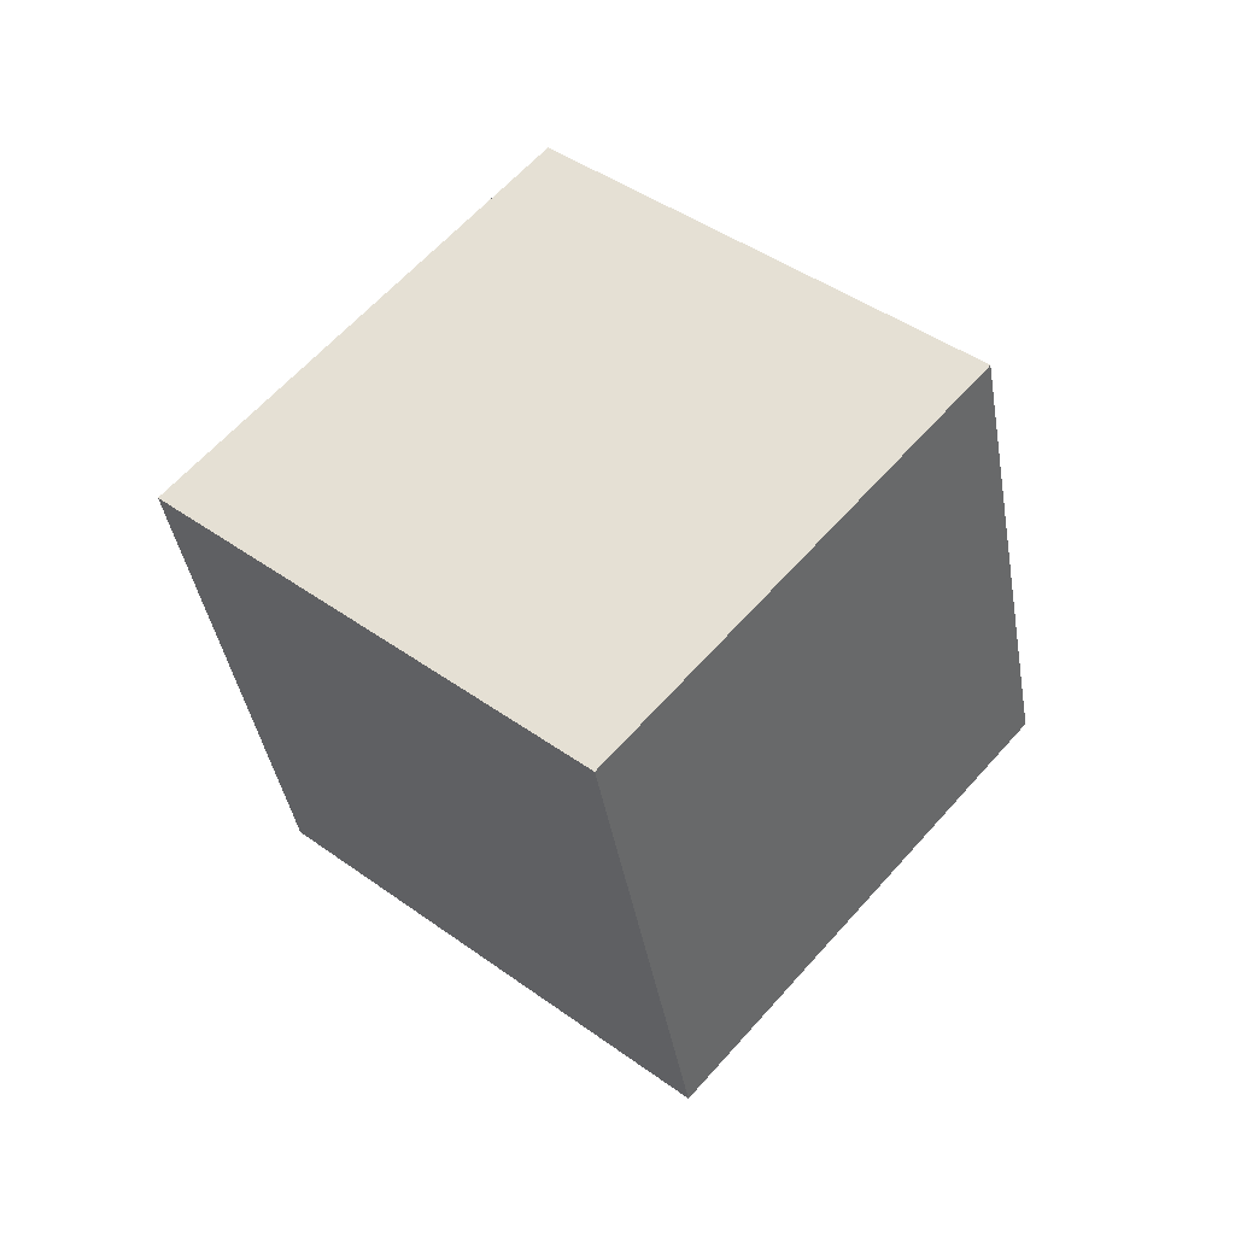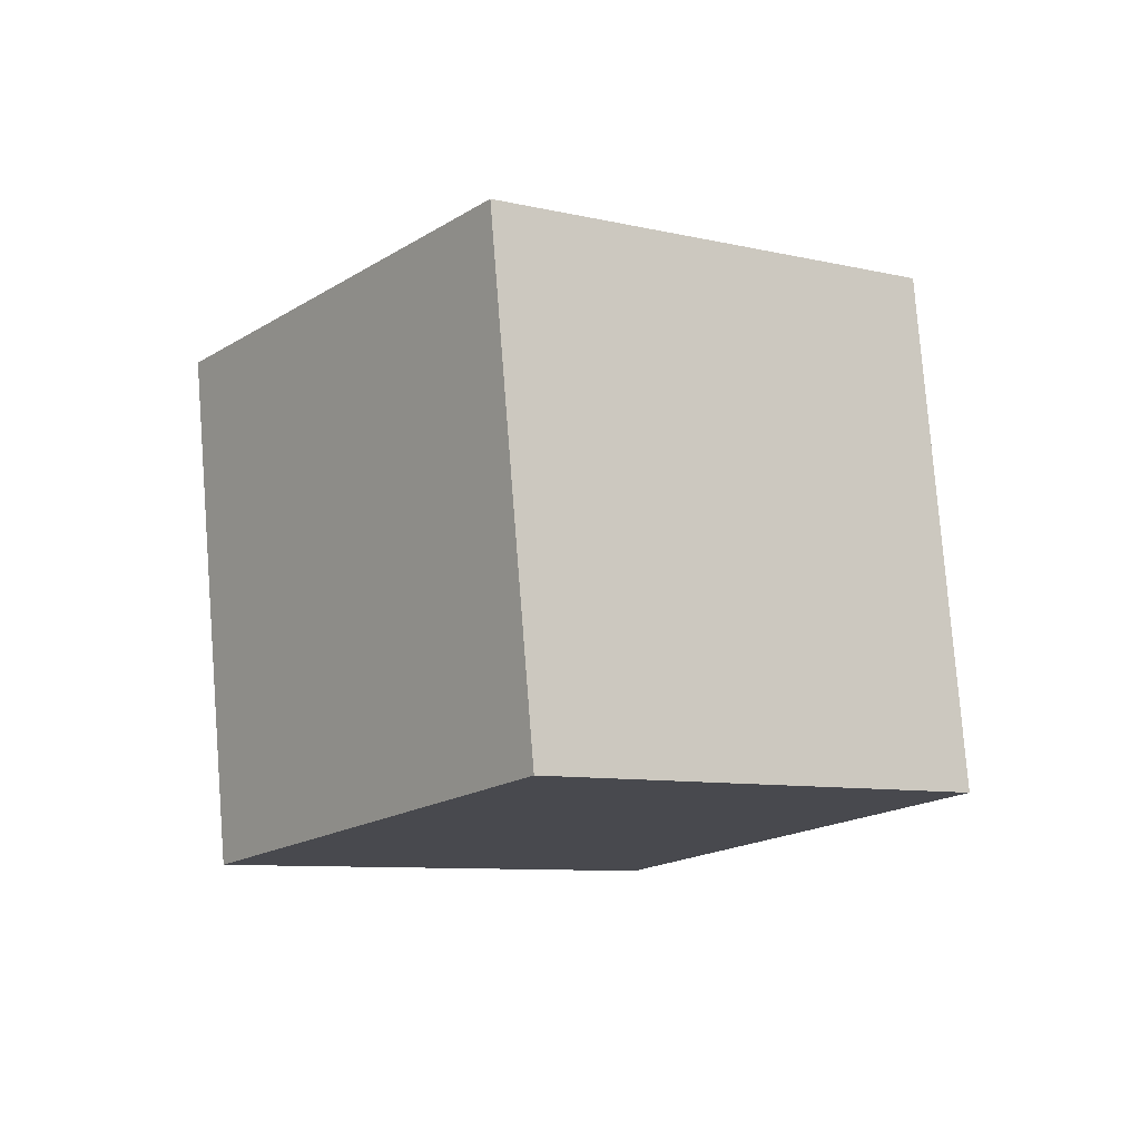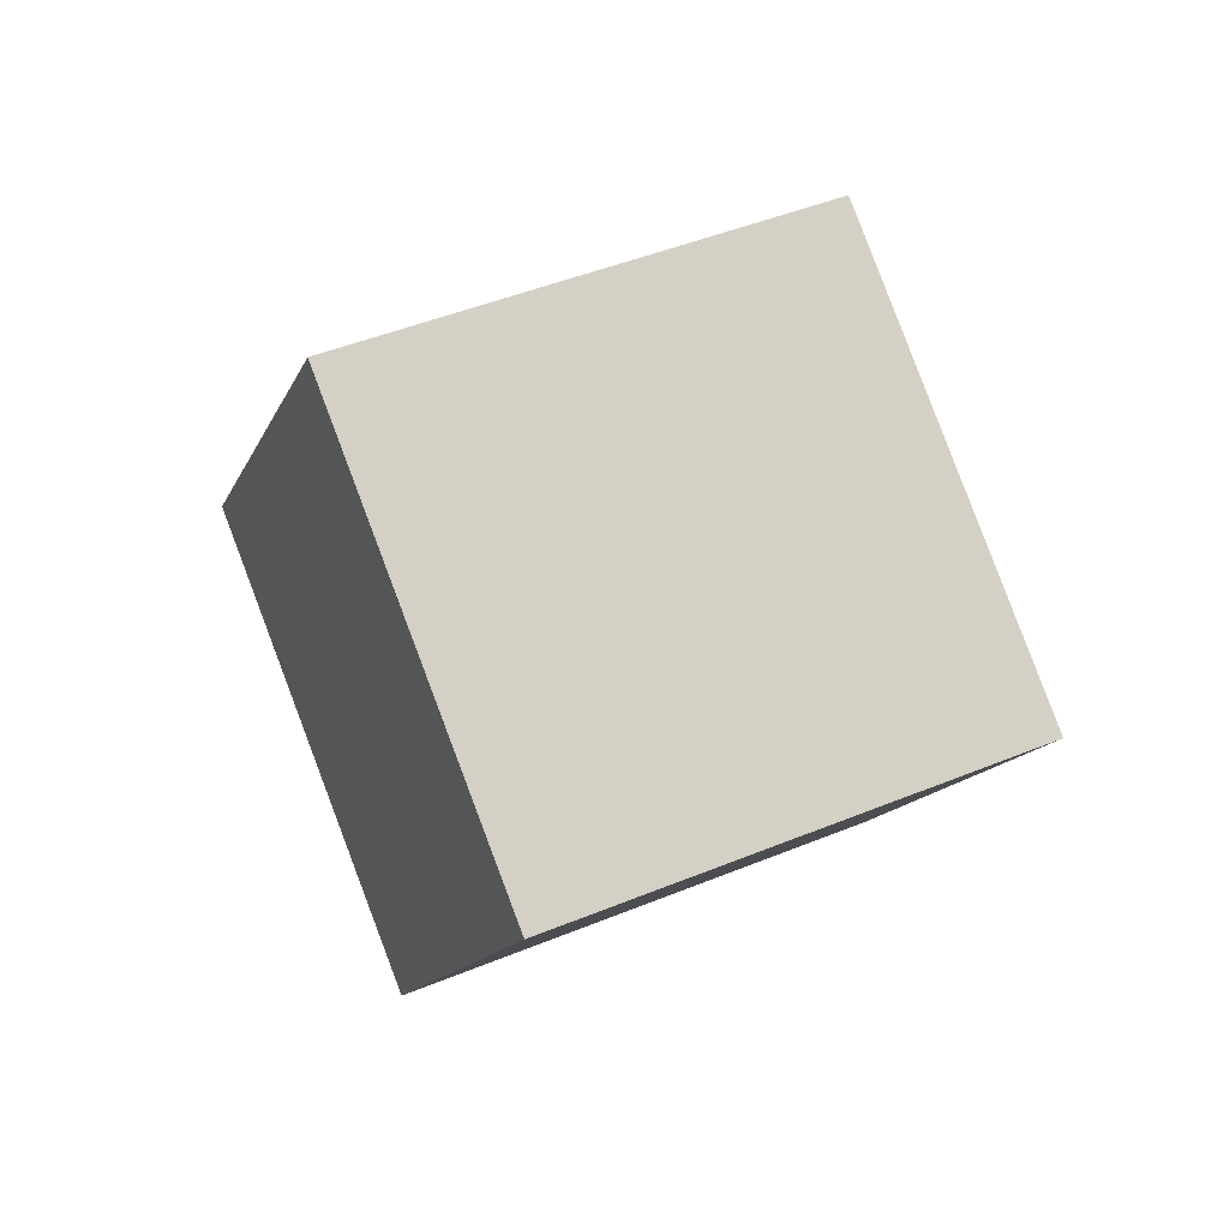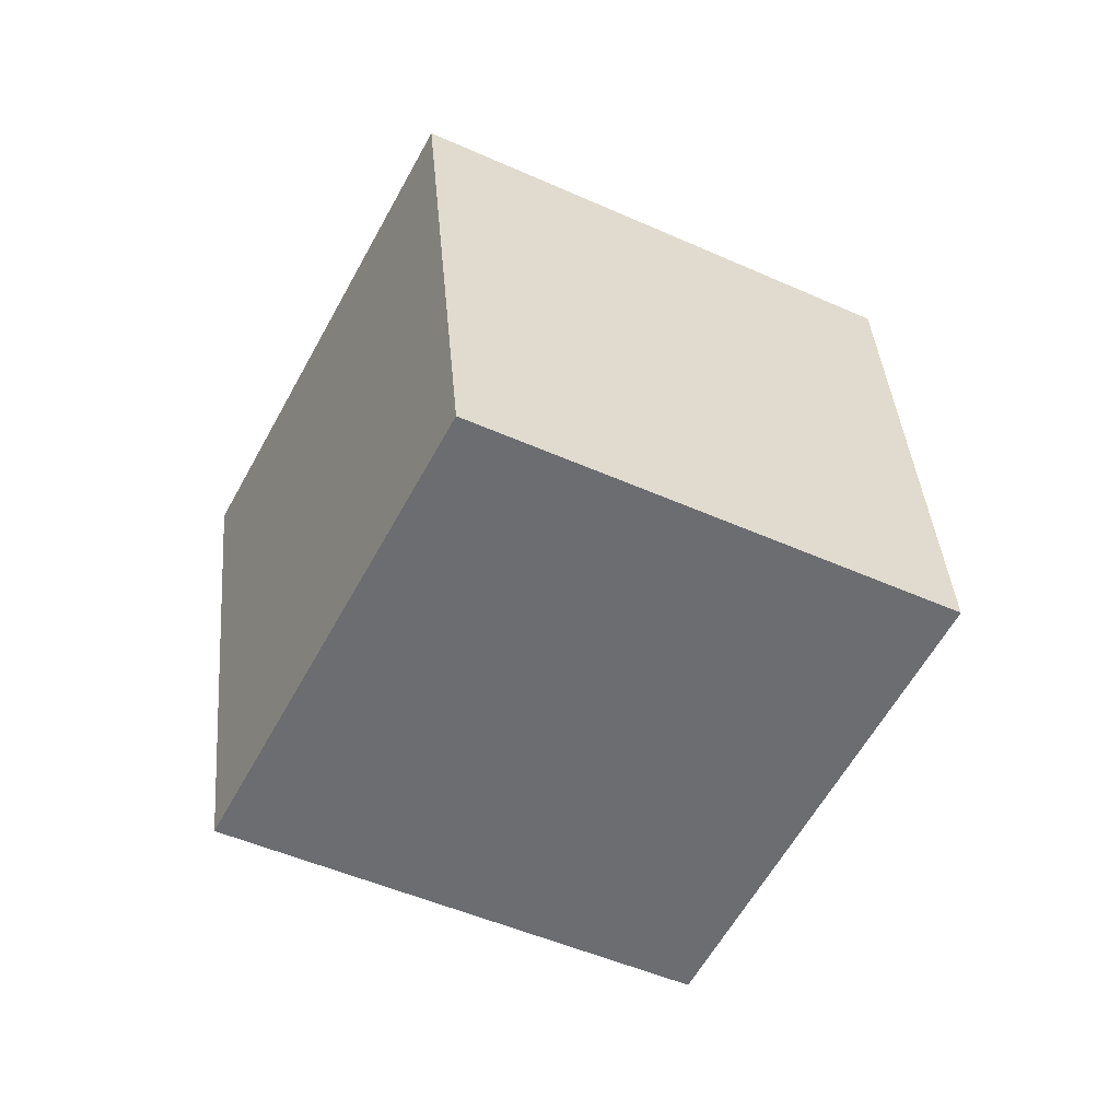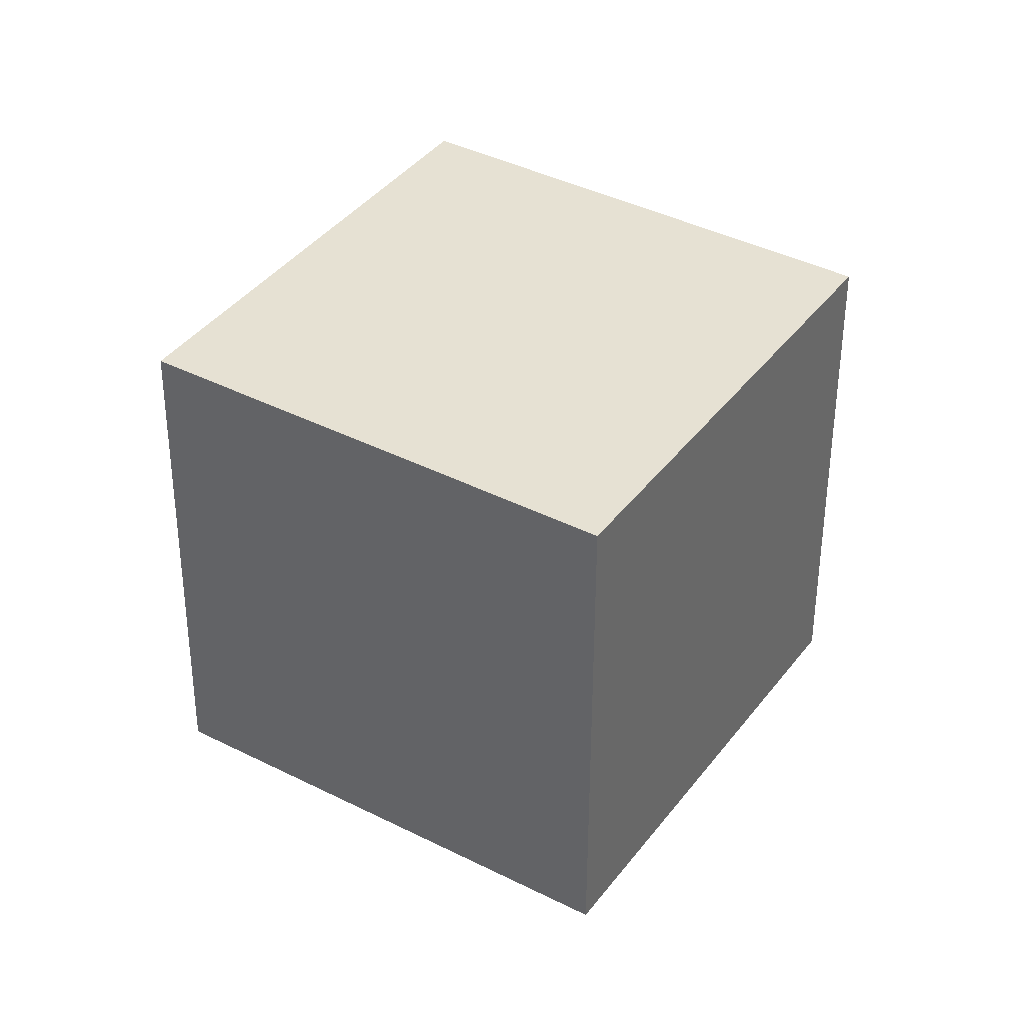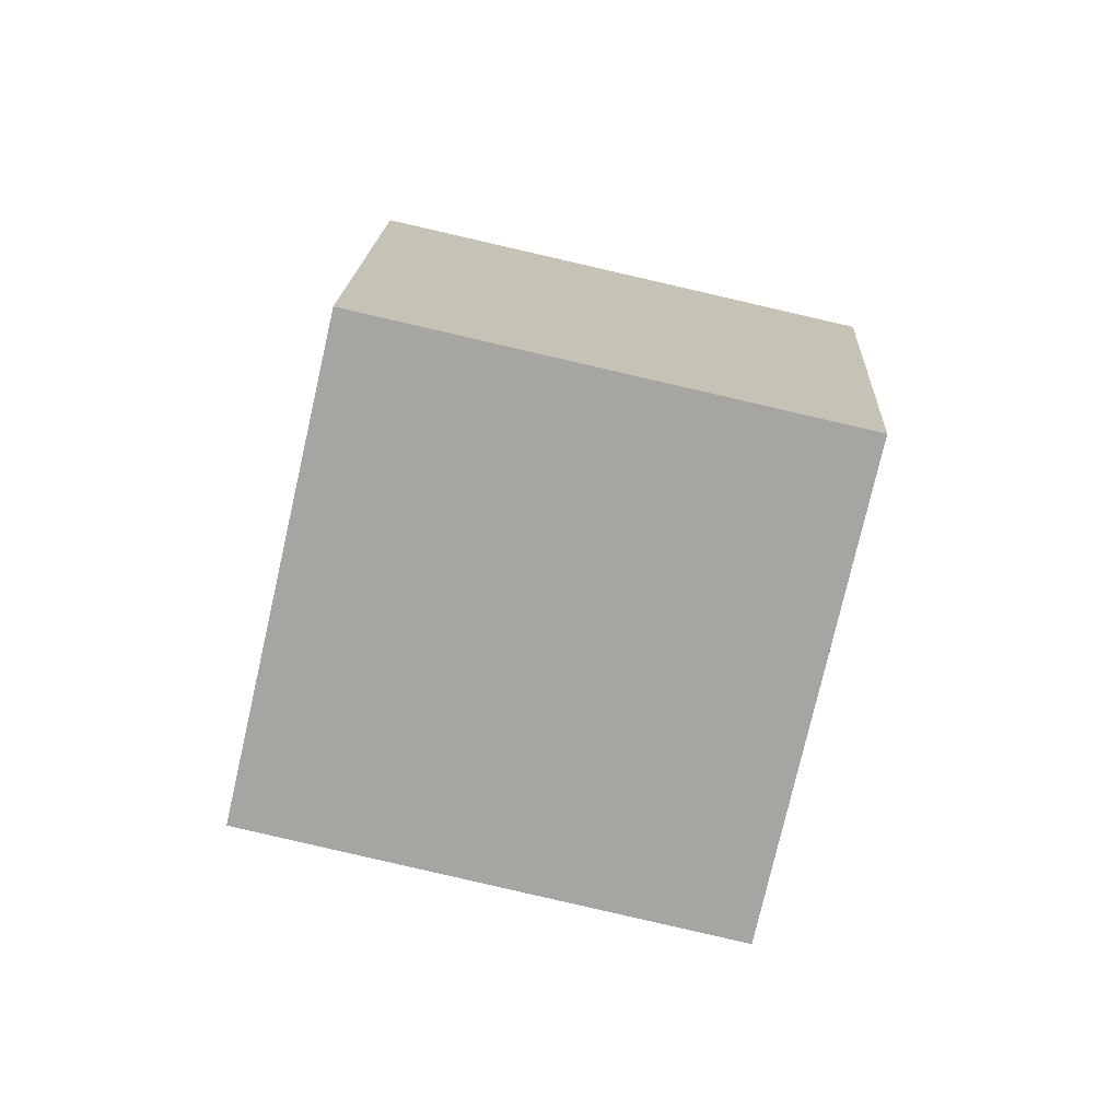
<metadata>
{"format":"obj","ext":"obj","renderer":"f3d","projection":"perspective","resolution":1024,"background":"white","views":[{"elev":-32.3,"azim":-130.4,"up":"+Z"},{"elev":-53.5,"azim":-73.2,"up":"+Y"},{"elev":29.2,"azim":105.0,"up":"+Z"},{"elev":65.3,"azim":145.0,"up":"+Y"},{"elev":-77.2,"azim":-135.7,"up":"+Y"},{"elev":65.1,"azim":-38.5,"up":"+Z"}]}
</metadata>
<code>
v -0.4492 0.7135 1.513
v 0.424 1.679 -0.005115
v -0.8356 0.8025 -1.287
v -1.709 -0.1633 0.2306
v 0.8356 -0.8025 1.287
v 1.709 0.1633 -0.2306
v 0.4492 -0.7135 -1.513
v -0.424 -1.679 0.005115
f 5 1 4
f 5 4 8
f 3 7 8
f 3 8 4
f 2 6 3
f 6 7 3
f 1 5 2
f 5 6 2
f 5 8 6
f 8 7 6
f 1 2 4
f 2 3 4

</code>
